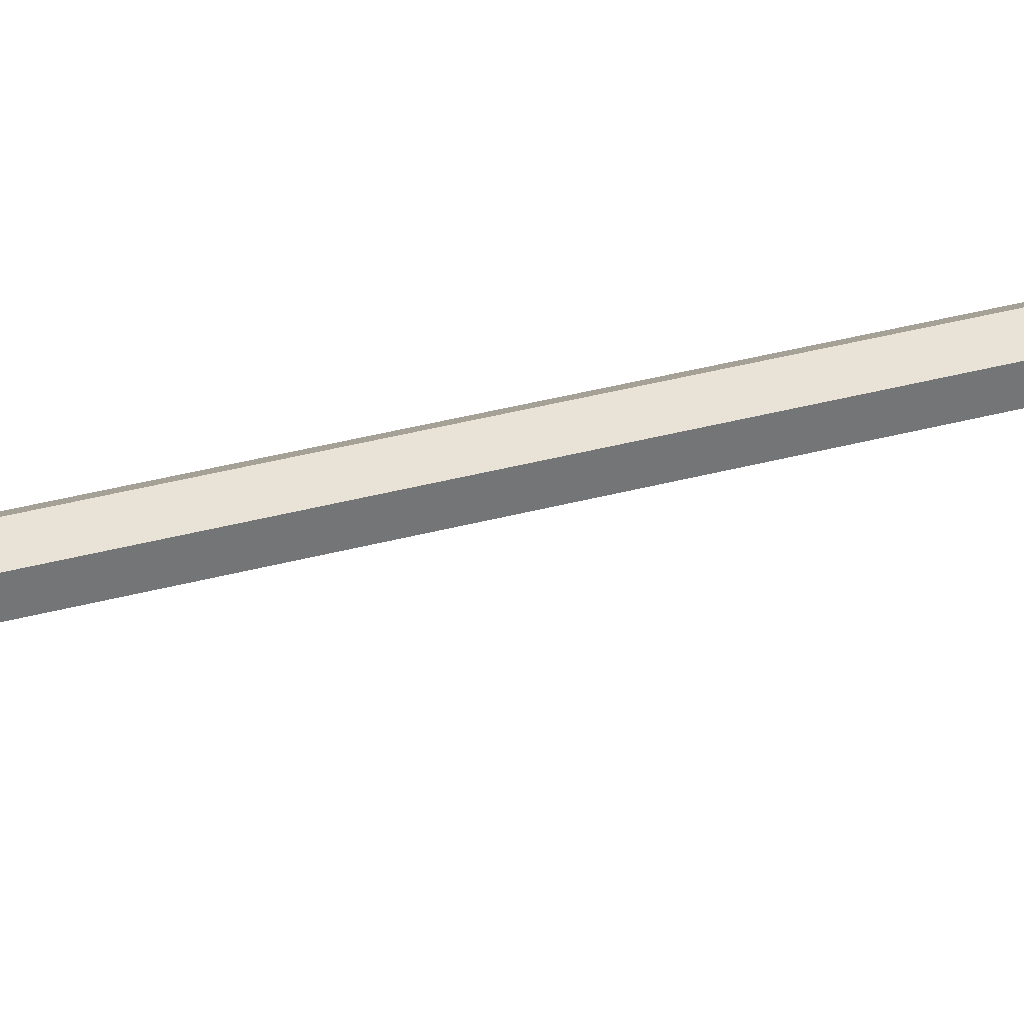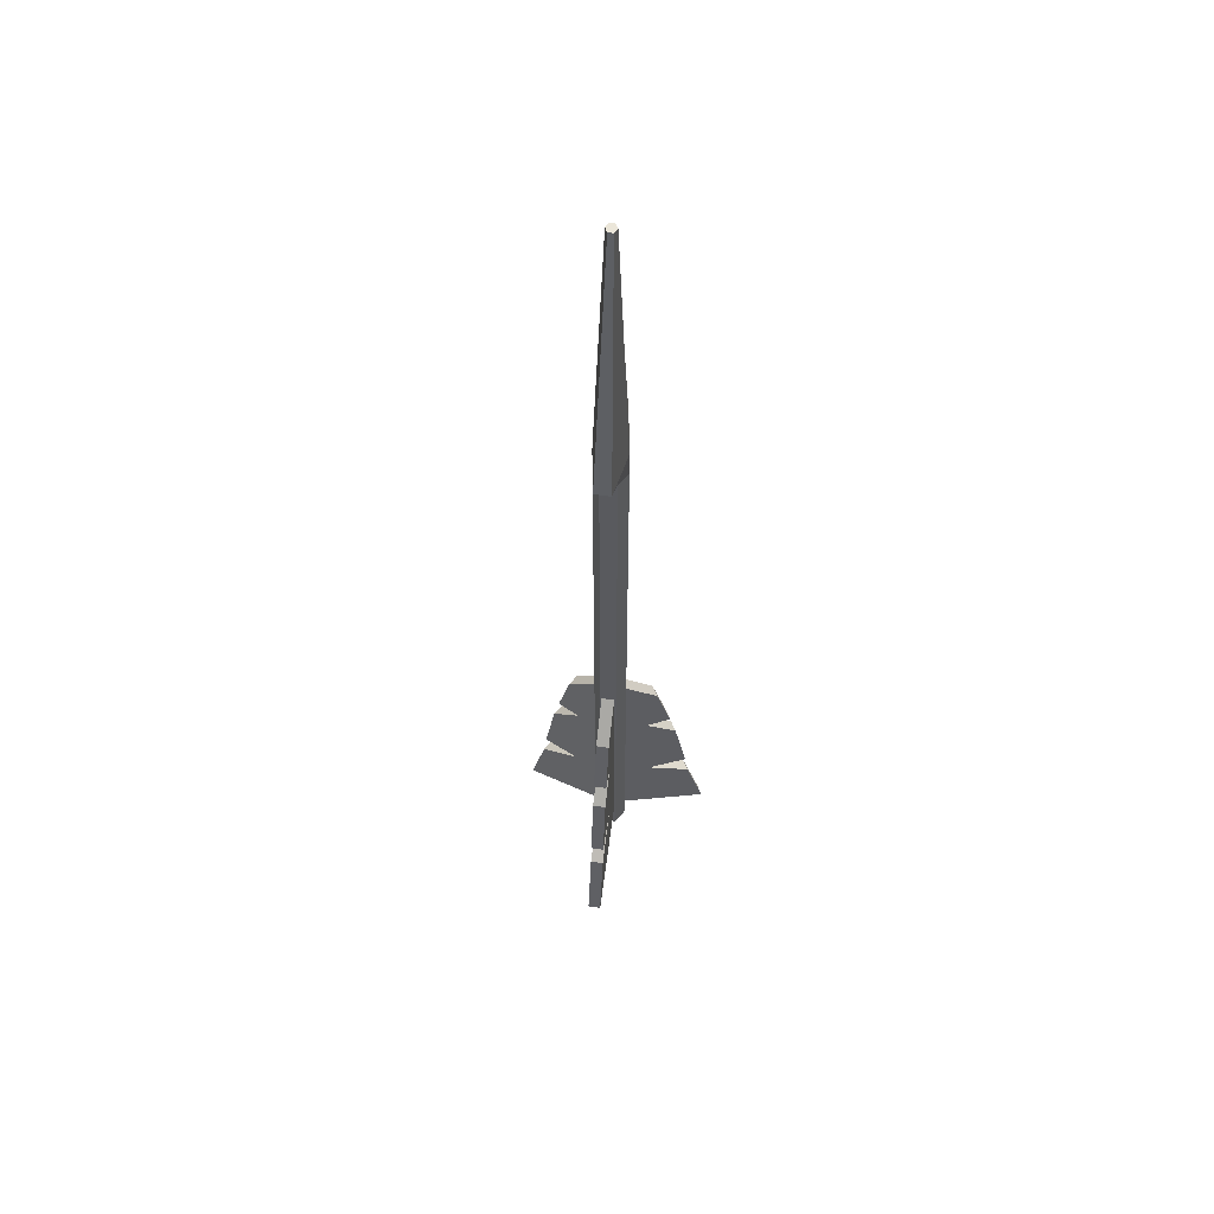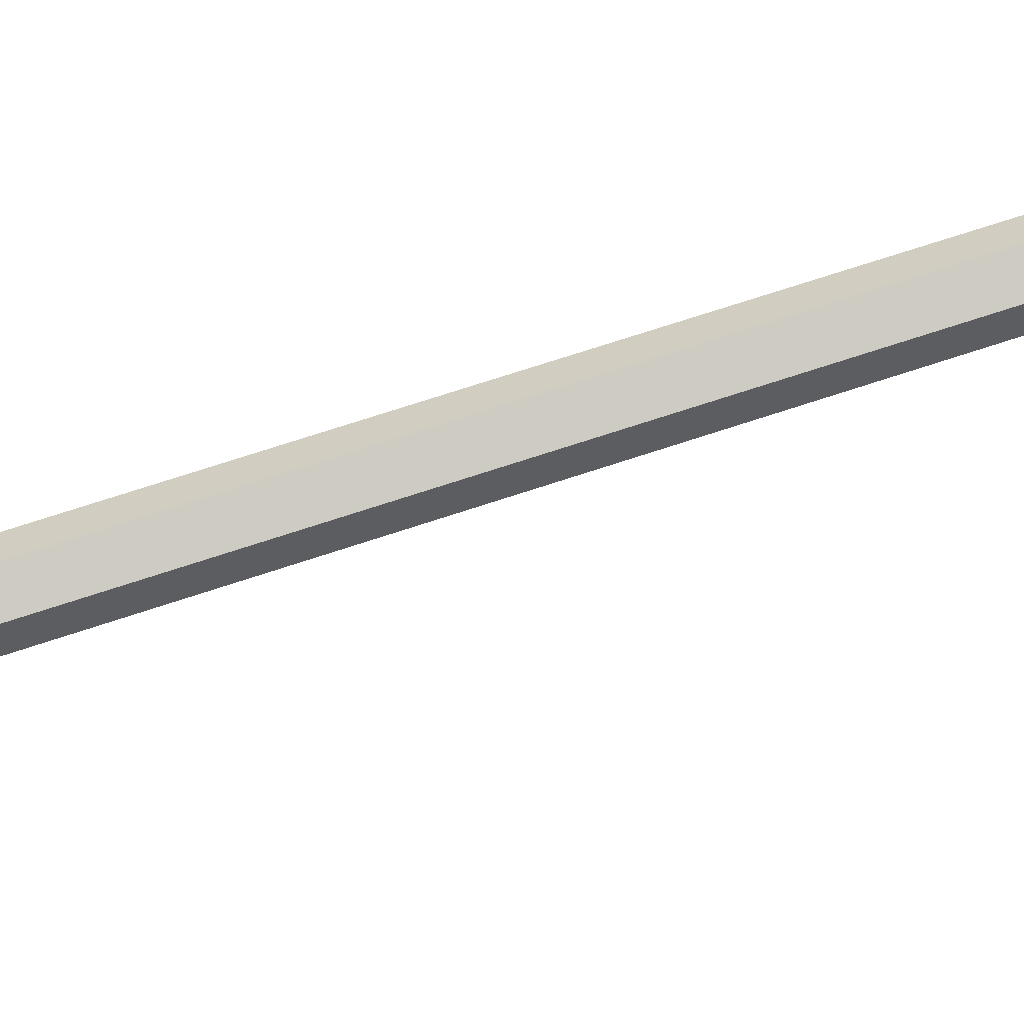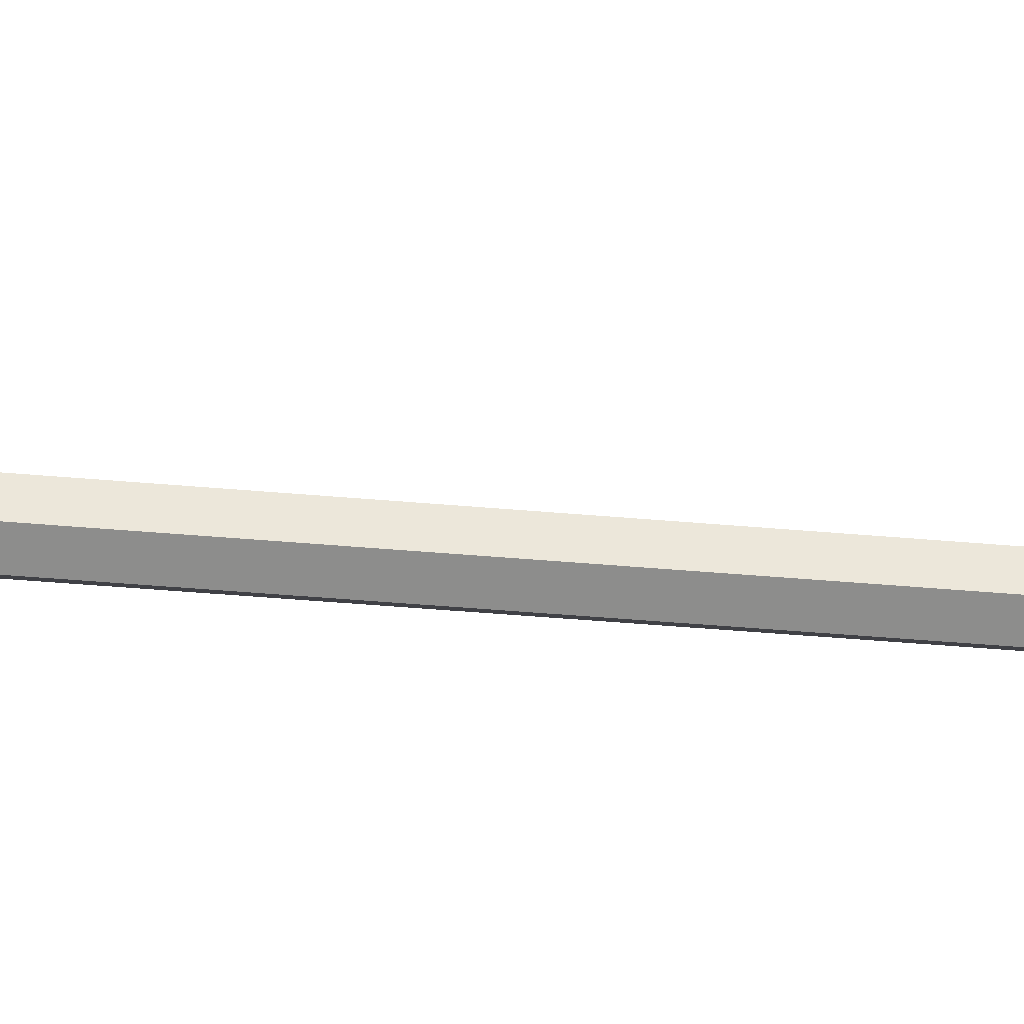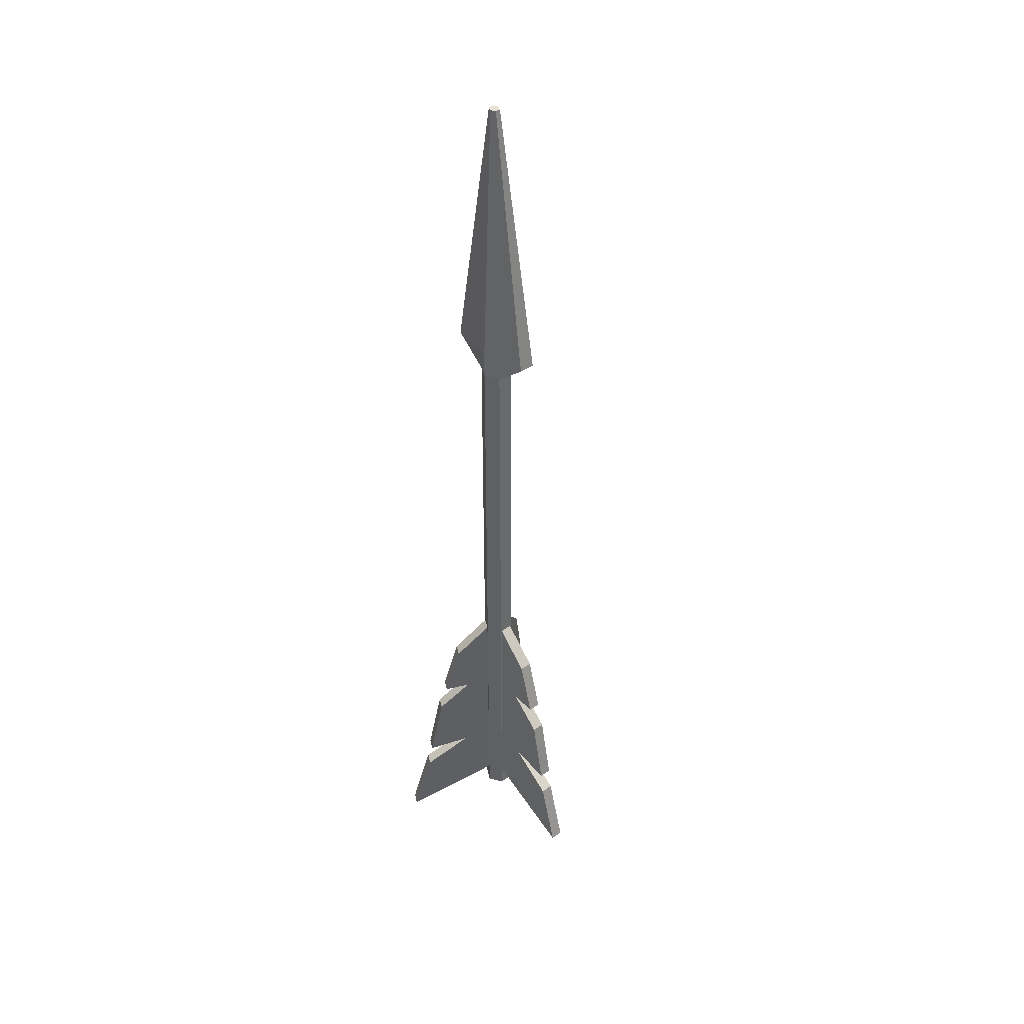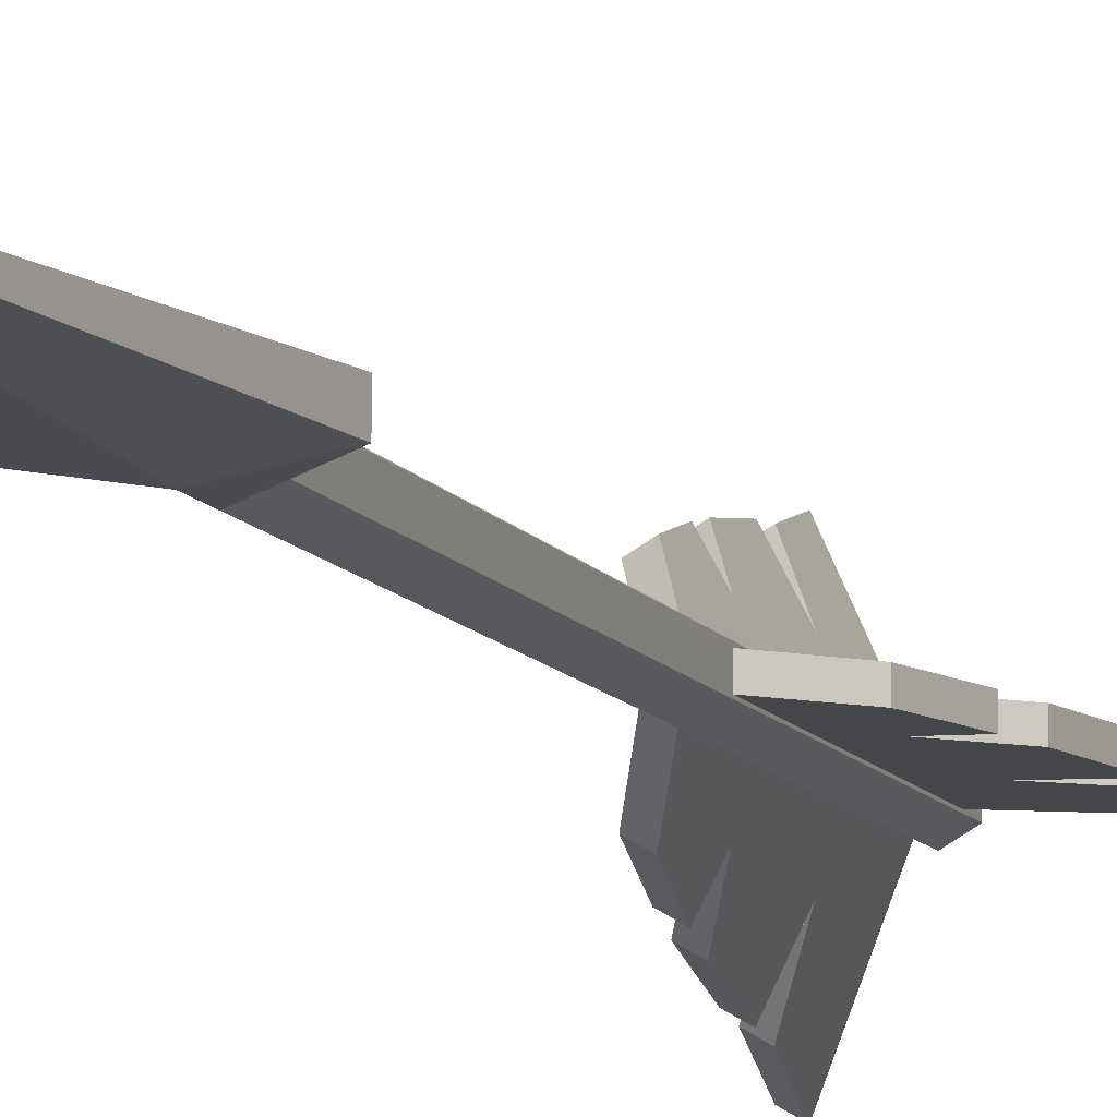
<metadata>
{"format":"obj","ext":"obj","renderer":"f3d","projection":"perspective","resolution":1024,"background":"white","views":[{"elev":34.4,"azim":-110.3,"up":"+Z"},{"elev":57.1,"azim":-81.2,"up":"+Y"},{"elev":57.1,"azim":-110.5,"up":"+Z"},{"elev":-34.4,"azim":-97.3,"up":"+Z"},{"elev":40.7,"azim":-132.0,"up":"+Y"},{"elev":-9.7,"azim":-162.0,"up":"+Z"}]}
</metadata>
<code>
o Dart_Cylinder.031
v 0.005098 -0.3238 -0.002086
v 0.04532 -0.3652 0.06819
v -0.003306 -0.3238 0.002724
v 0.03692 -0.3652 0.073
v 0.005098 -0.1348 -0.002086
v 0.02312 -0.1729 0.02939
v -0.003306 -0.1348 0.002725
v 0.01471 -0.1729 0.0342
v -0.003306 -0.1885 0.002725
v -0.003306 -0.2087 0.002725
v -0.003306 -0.2289 0.002725
v -0.003306 -0.2491 0.002725
v -0.003306 -0.2693 0.002725
v -0.003306 -0.2895 0.002725
v 0.02966 -0.3112 0.06032
v 0.01239 -0.285 0.03014
v 0.02839 -0.2917 0.0581
v 0.02324 -0.238 0.0491
v 0.01074 -0.2138 0.02726
v 0.02059 -0.2159 0.04448
v 0.005098 -0.2895 -0.002086
v 0.005098 -0.2693 -0.002086
v 0.005098 -0.2491 -0.002086
v 0.005098 -0.2289 -0.002086
v 0.005098 -0.2087 -0.002086
v 0.005098 -0.1885 -0.002086
v 0.029 -0.2159 0.03966
v 0.01914 -0.2138 0.02245
v 0.03164 -0.238 0.04429
v 0.03679 -0.2917 0.05329
v 0.02079 -0.285 0.02533
v 0.03806 -0.3112 0.05551
v -0.002915 -0.3238 -0.003026
v 0.03783 -0.3652 -0.073
v 0.005452 -0.3238 0.001847
v 0.0462 -0.3652 -0.06813
v -0.002915 -0.1348 -0.003026
v 0.01534 -0.1729 -0.03437
v 0.005452 -0.1348 0.001847
v 0.0237 -0.1729 -0.0295
v 0.005452 -0.1885 0.001847
v 0.005452 -0.2087 0.001847
v 0.005452 -0.2289 0.001847
v 0.005452 -0.2491 0.001847
v 0.005452 -0.2693 0.001847
v 0.005452 -0.2895 0.001847
v 0.03884 -0.3112 -0.0555
v 0.02135 -0.285 -0.02545
v 0.03756 -0.2917 -0.05329
v 0.03234 -0.238 -0.04433
v 0.01968 -0.2138 -0.02258
v 0.02966 -0.2159 -0.03972
v -0.002915 -0.2895 -0.003026
v -0.002915 -0.2693 -0.003026
v -0.002915 -0.2491 -0.003026
v -0.002915 -0.2289 -0.003026
v -0.002915 -0.2087 -0.003026
v -0.002915 -0.1885 -0.003026
v 0.02129 -0.2159 -0.0446
v 0.01131 -0.2138 -0.02745
v 0.02397 -0.238 -0.0492
v 0.02919 -0.2917 -0.05816
v 0.01298 -0.285 -0.03032
v 0.03048 -0.3112 -0.06037
v 0.000277 -0.3238 0.004384
v -0.0807 -0.3652 0.004083
v 0.000313 -0.3238 -0.005299
v -0.08066 -0.3652 -0.005601
v 0.000277 -0.1348 0.004384
v -0.03599 -0.1729 0.004249
v 0.000313 -0.1348 -0.005299
v -0.03596 -0.1729 -0.005434
v 0.000313 -0.1885 -0.005299
v 0.000313 -0.2087 -0.005299
v 0.000313 -0.2289 -0.005299
v 0.000313 -0.2491 -0.005299
v 0.000313 -0.2693 -0.005299
v 0.000313 -0.2895 -0.005299
v -0.06605 -0.3112 -0.005546
v -0.03127 -0.285 -0.005417
v -0.06349 -0.2917 -0.005537
v -0.05312 -0.238 -0.005498
v -0.02795 -0.2138 -0.005404
v -0.04779 -0.2159 -0.005478
v 0.000277 -0.2895 0.004384
v 0.000277 -0.2693 0.004384
v 0.000277 -0.2491 0.004384
v 0.000277 -0.2289 0.004384
v 0.000277 -0.2087 0.004384
v 0.000277 -0.1885 0.004384
v -0.04783 -0.2159 0.004205
v -0.02799 -0.2138 0.004279
v -0.05316 -0.238 0.004185
v -0.06352 -0.2917 0.004146
v -0.03131 -0.285 0.004266
v -0.06608 -0.3112 0.004137
v 0.00082 0.1286 -0.01242
v 0.00082 -0.3458 -0.01242
v -0.009722 0.1286 -0.006329
v -0.009722 -0.3458 -0.006329
v -0.009722 0.1286 0.005844
v -0.009722 -0.3458 0.005844
v 0.00082 0.1286 0.01193
v 0.00082 -0.3458 0.01193
v 0.01136 0.1286 0.005844
v 0.01136 -0.3458 0.005844
v 0.01136 0.1286 -0.006329
v 0.01136 -0.3458 -0.006329
v 0.00082 0.1496 -0.01242
v -0.03441 0.1496 -0.006329
v -0.03441 0.1496 0.005844
v 0.00082 0.1496 0.01193
v 0.03605 0.1496 0.005844
v 0.03605 0.1496 -0.006329
v 0.00082 0.3539 -0.004027
v -0.002881 0.3539 -0.002135
v -0.002881 0.3539 0.00165
v 0.00082 0.3539 0.003542
v 0.00452 0.3539 0.00165
v 0.00452 0.3539 -0.002135
f 97 98 100 99
f 99 100 102 101
f 101 102 104 103
f 103 104 106 105
f 100 98 108 106 104 102
f 105 106 108 107
f 107 108 98 97
f 101 103 112 111
f 109 110 116 115
f 107 97 109 114
f 103 105 113 112
f 97 99 110 109
f 114 109 115 120
f 112 113 119 118
f 111 112 118 117
f 99 101 111 110
f 105 107 114 113
f 115 116 117 118 119 120
f 110 111 117 116
f 113 114 120 119
f 1 2 4 3
f 9 20 8 7
f 7 8 6 5
f 21 32 2 1
f 9 7 5 26
f 15 4 2 32
f 8 20 27 6
f 20 19 28 27
f 19 18 29 28
f 18 17 30 29
f 17 16 31 30
f 16 15 32 31
f 3 14 21 1
f 14 13 22 21
f 13 12 23 22
f 12 11 24 23
f 11 10 25 24
f 10 9 26 25
f 5 6 27 26
f 26 27 28 25
f 25 28 29 24
f 24 29 30 23
f 23 30 31 22
f 22 31 32 21
f 3 4 15 14
f 14 15 16 13
f 13 16 17 12
f 12 17 18 11
f 11 18 19 10
f 10 19 20 9
f 33 34 36 35
f 41 52 40 39
f 39 40 38 37
f 53 64 34 33
f 41 39 37 58
f 47 36 34 64
f 40 52 59 38
f 52 51 60 59
f 51 50 61 60
f 50 49 62 61
f 49 48 63 62
f 48 47 64 63
f 35 46 53 33
f 46 45 54 53
f 45 44 55 54
f 44 43 56 55
f 43 42 57 56
f 42 41 58 57
f 37 38 59 58
f 58 59 60 57
f 57 60 61 56
f 56 61 62 55
f 55 62 63 54
f 54 63 64 53
f 35 36 47 46
f 46 47 48 45
f 45 48 49 44
f 44 49 50 43
f 43 50 51 42
f 42 51 52 41
f 65 66 68 67
f 73 84 72 71
f 71 72 70 69
f 85 96 66 65
f 73 71 69 90
f 79 68 66 96
f 72 84 91 70
f 84 83 92 91
f 83 82 93 92
f 82 81 94 93
f 81 80 95 94
f 80 79 96 95
f 67 78 85 65
f 78 77 86 85
f 77 76 87 86
f 76 75 88 87
f 75 74 89 88
f 74 73 90 89
f 69 70 91 90
f 90 91 92 89
f 89 92 93 88
f 88 93 94 87
f 87 94 95 86
f 86 95 96 85
f 67 68 79 78
f 78 79 80 77
f 77 80 81 76
f 76 81 82 75
f 75 82 83 74
f 74 83 84 73

</code>
